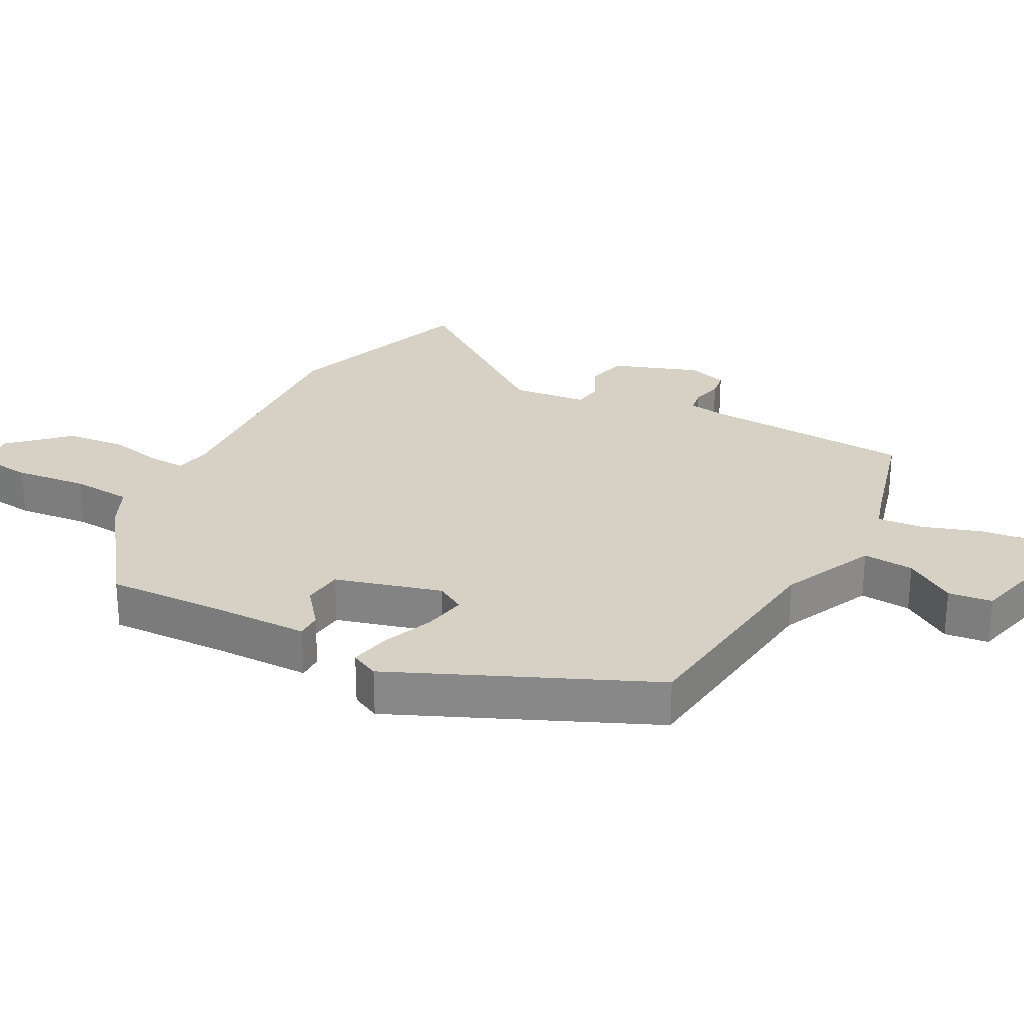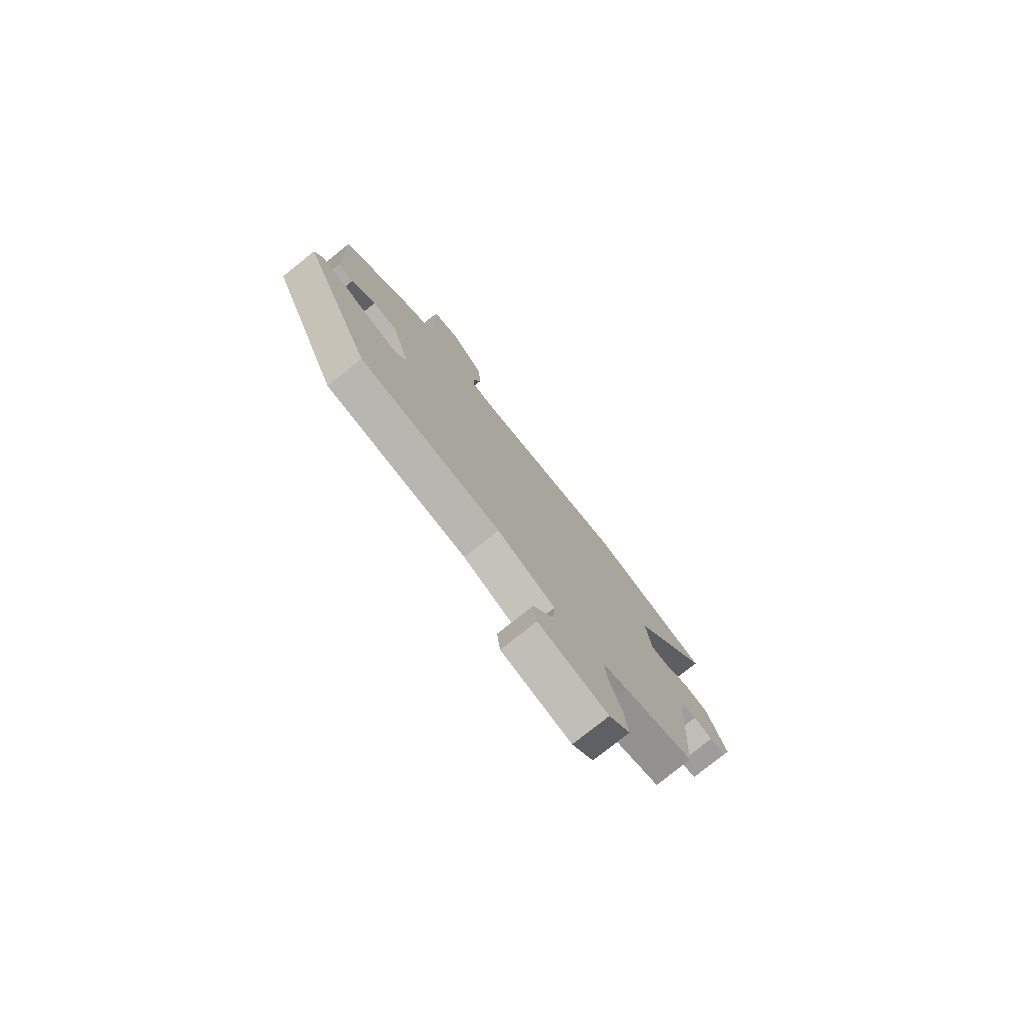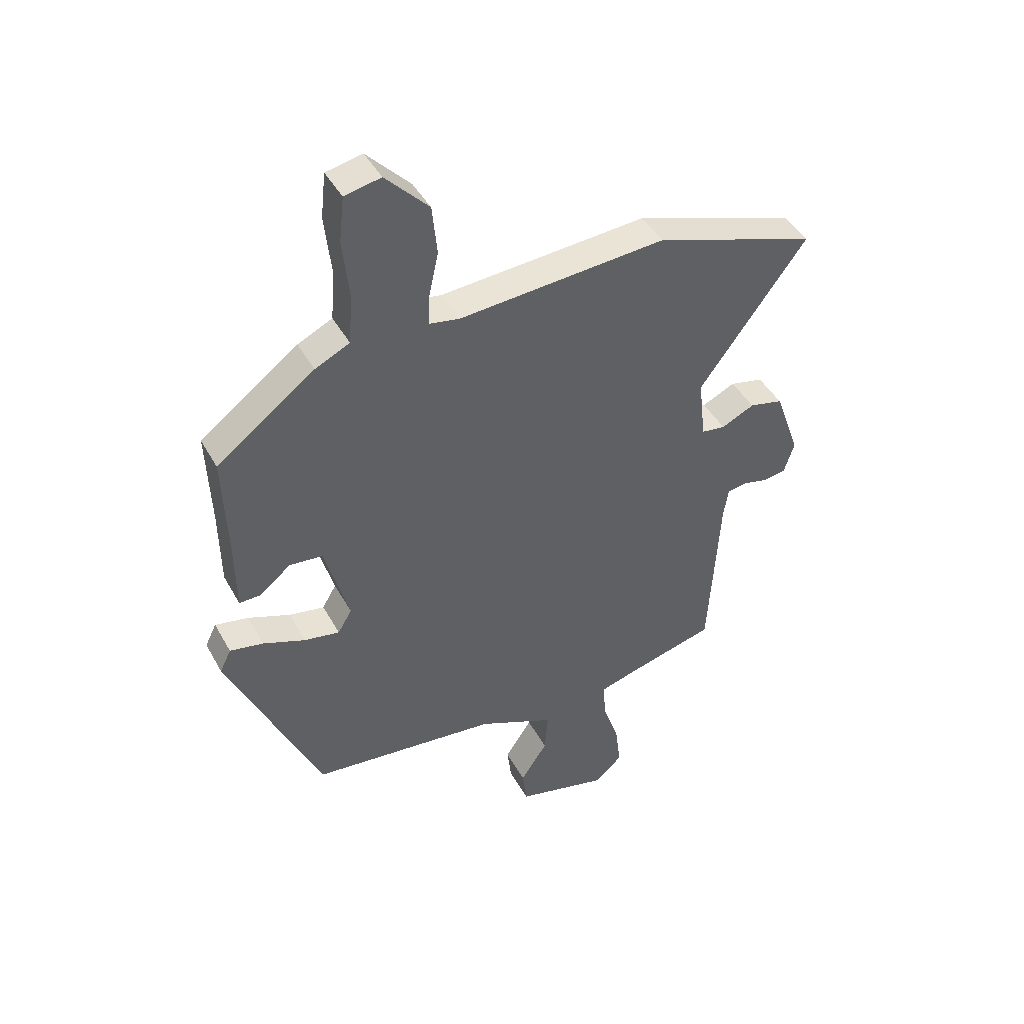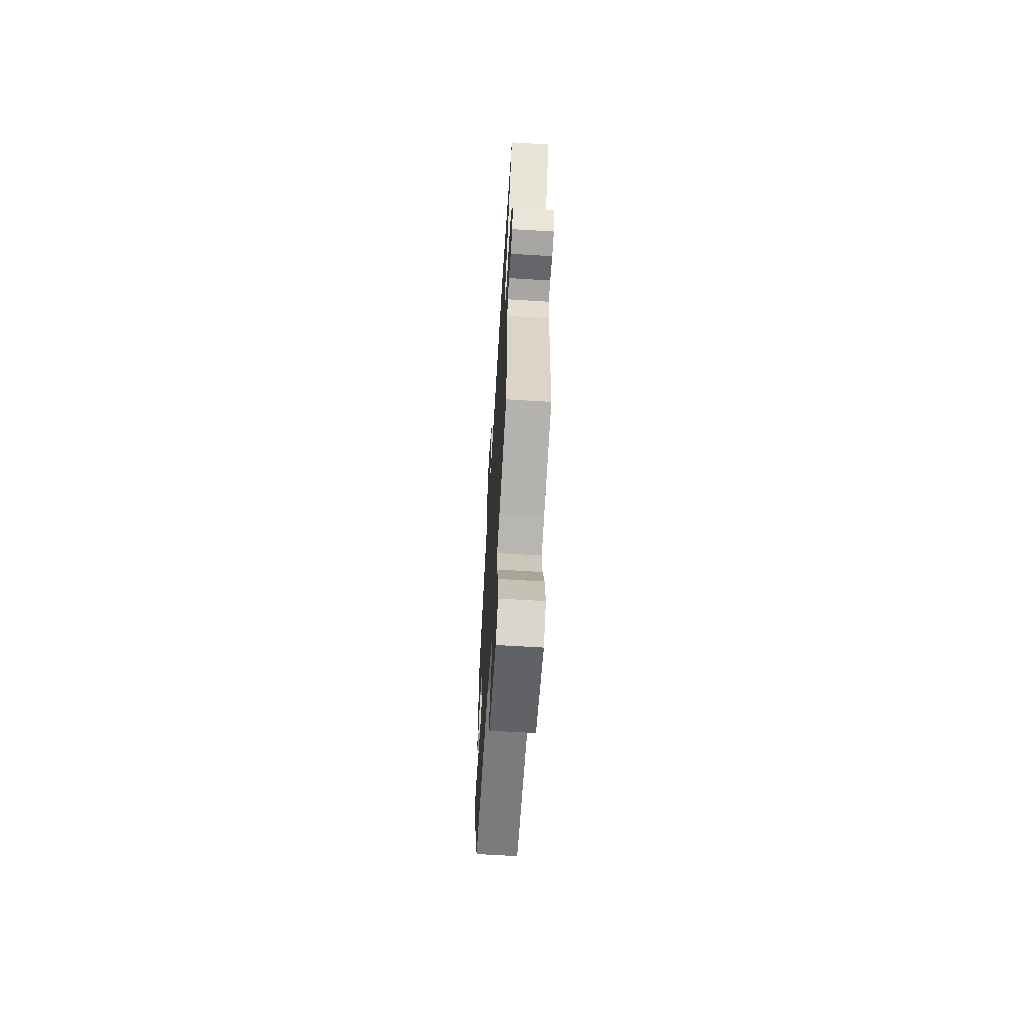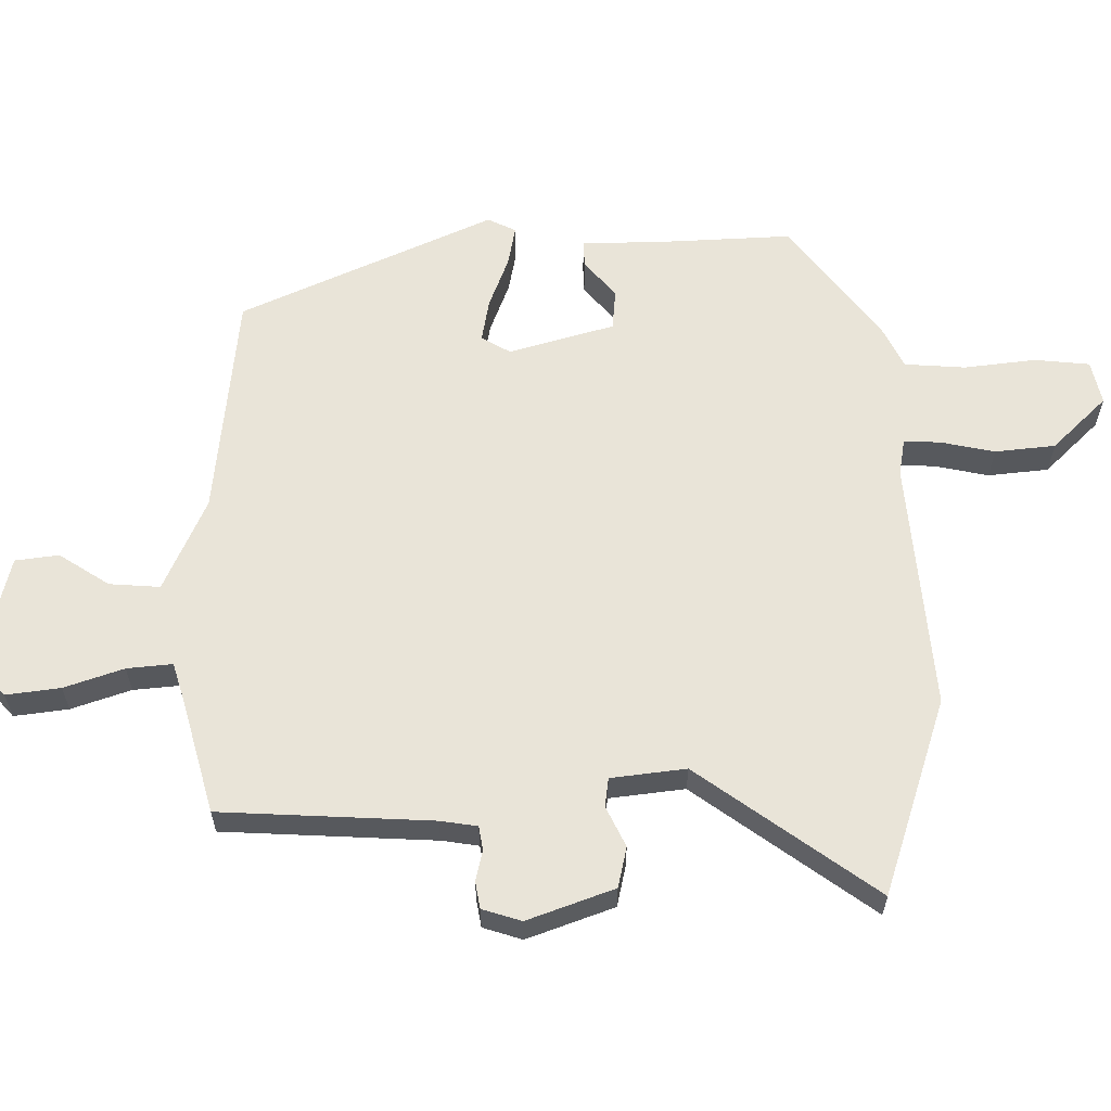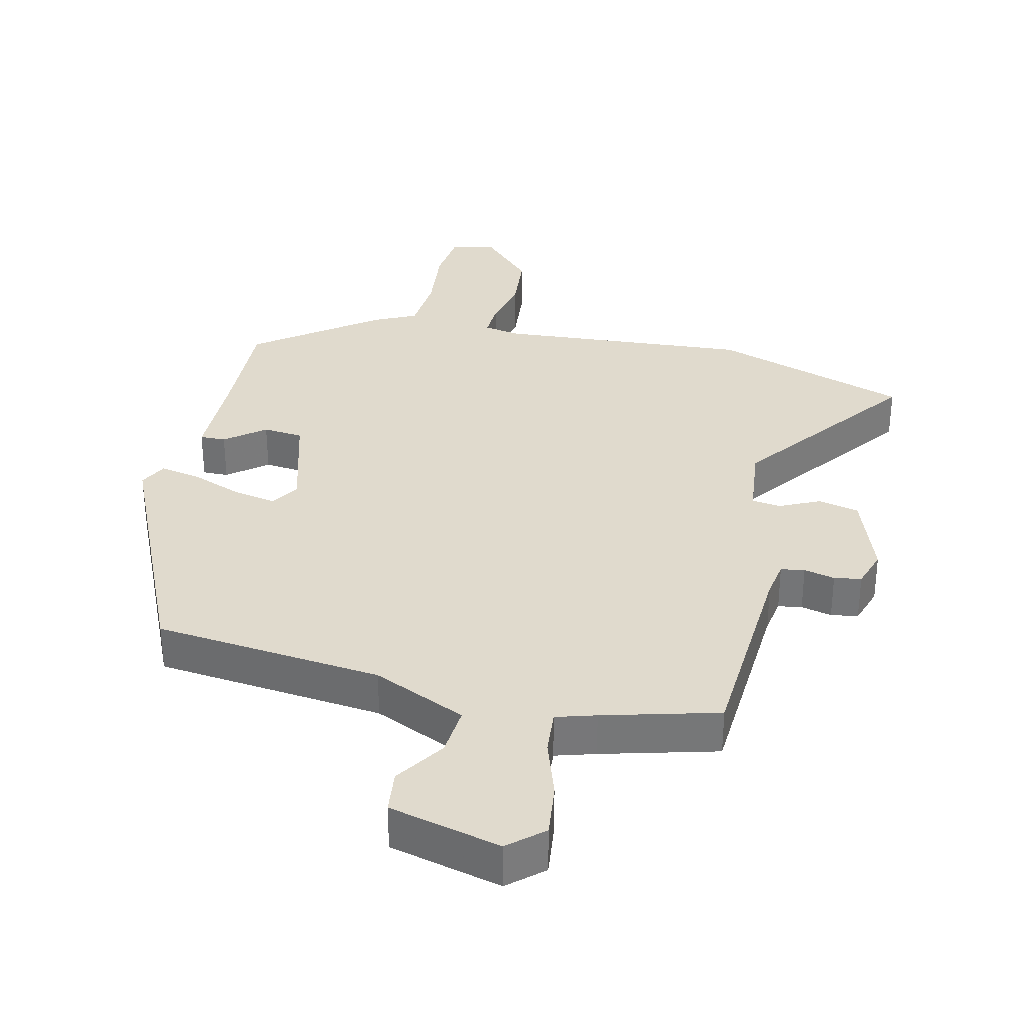
<metadata>
{"format":"obj","ext":"obj","renderer":"f3d","projection":"perspective","resolution":1024,"background":"white","views":[{"elev":26.6,"azim":118.2,"up":"+Y"},{"elev":-77.7,"azim":128.7,"up":"+Z"},{"elev":44.0,"azim":152.8,"up":"+Z"},{"elev":-64.6,"azim":-93.5,"up":"+Z"},{"elev":60.7,"azim":-90.9,"up":"+Y"},{"elev":33.1,"azim":-166.8,"up":"+Y"}]}
</metadata>
<code>
v -0.516 0.07 -0.496
v -0.535 0.07 -0.175
v -0.544 0.07 -0.119
v -0.58 0.07 -0.113
v -0.627 0.07 -0.124
v -0.668 0.07 -0.117
v -0.687 0.07 -0.058
v -0.64 0.07 0.074
v -0.578 0.07 0.088
v -0.517 0.07 0.059
v -0.473 0.07 0.065
v -0.46 0.07 0.179
v -0.658 0.07 0.447
v -0.359 0.07 0.547
v 0.024 0.07 0.518
v 0.08 0.07 0.528
v 0.078 0.07 0.583
v 0.06 0.07 0.665
v 0.069 0.07 0.757
v 0.149 0.07 0.84
v 0.216 0.07 0.826
v 0.225 0.07 0.743
v 0.213 0.07 0.633
v 0.22 0.07 0.541
v 0.284 0.07 0.51
v 0.466 0.07 0.374
v 0.459 0.07 0.193
v 0.457 0.07 0.049
v 0.418 0.07 0.05
v 0.359 0.07 0.097
v 0.298 0.07 0.091
v 0.253 0.07 -0.069
v 0.279 0.07 -0.113
v 0.345 0.07 -0.101
v 0.423 0.07 -0.071
v 0.485 0.07 -0.059
v 0.506 0.07 -0.102
v 0.335 0.07 -0.486
v -0.012 0.07 -0.523
v -0.154 0.07 -0.587
v -0.148 0.07 -0.664
v -0.098 0.07 -0.74
v -0.106 0.07 -0.806
v -0.276 0.07 -0.848
v -0.328 0.07 -0.802
v -0.318 0.07 -0.72
v -0.288 0.07 -0.63
v -0.282 0.07 -0.561
v -0.342 0.07 -0.543
v -0.516 0 -0.496
v -0.535 0 -0.175
v -0.544 0 -0.119
v -0.58 0 -0.113
v -0.627 0 -0.124
v -0.668 0 -0.117
v -0.687 0 -0.058
v -0.64 0 0.074
v -0.578 0 0.088
v -0.517 0 0.059
v -0.473 0 0.065
v -0.46 0 0.179
v -0.658 0 0.447
v -0.359 0 0.547
v 0.024 0 0.518
v 0.08 0 0.528
v 0.078 0 0.583
v 0.06 0 0.665
v 0.069 0 0.757
v 0.149 0 0.84
v 0.216 0 0.826
v 0.225 0 0.743
v 0.213 0 0.633
v 0.22 0 0.541
v 0.284 0 0.51
v 0.466 0 0.374
v 0.459 0 0.193
v 0.457 0 0.049
v 0.418 0 0.05
v 0.359 0 0.097
v 0.298 0 0.091
v 0.253 0 -0.069
v 0.279 0 -0.113
v 0.345 0 -0.101
v 0.423 0 -0.071
v 0.485 0 -0.059
v 0.506 0 -0.102
v 0.335 0 -0.486
v -0.012 0 -0.523
v -0.154 0 -0.587
v -0.148 0 -0.664
v -0.098 0 -0.74
v -0.106 0 -0.806
v -0.276 0 -0.848
v -0.328 0 -0.802
v -0.318 0 -0.72
v -0.288 0 -0.63
v -0.282 0 -0.561
v -0.342 0 -0.543
f 44 45 46 47
f 44 47 48
f 41 42 43 44
f 40 41 44 48
f 39 40 48 49
f 34 35 36 37
f 33 34 37 38
f 32 33 38 39
f 27 28 29 30
f 27 30 31
f 24 25 26 27
f 24 27 31
f 20 21 22 23
f 20 23 24
f 17 18 19 20
f 16 17 20 24
f 15 16 24 31
f 12 13 14 15
f 11 12 15 31
f 7 8 9 10
f 4 5 6 7
f 3 4 7 10
f 2 3 10 11
f 31 32 39 49
f 11 31 49
f 1 2 11 49
f 96 95 94 93
f 97 96 93
f 93 92 91 90
f 97 93 90 89
f 98 97 89 88
f 86 85 84 83
f 87 86 83 82
f 88 87 82 81
f 79 78 77 76
f 80 79 76
f 76 75 74 73
f 80 76 73
f 72 71 70 69
f 73 72 69
f 69 68 67 66
f 73 69 66 65
f 80 73 65 64
f 64 63 62 61
f 80 64 61 60
f 59 58 57 56
f 56 55 54 53
f 59 56 53 52
f 60 59 52 51
f 98 88 81 80
f 98 80 60
f 98 60 51 50
f 1 50 51 2
f 2 51 52 3
f 3 52 53 4
f 4 53 54 5
f 5 54 55 6
f 6 55 56 7
f 7 56 57 8
f 8 57 58 9
f 9 58 59 10
f 10 59 60 11
f 11 60 61 12
f 12 61 62 13
f 13 62 63 14
f 14 63 64 15
f 15 64 65 16
f 16 65 66 17
f 17 66 67 18
f 18 67 68 19
f 19 68 69 20
f 20 69 70 21
f 21 70 71 22
f 22 71 72 23
f 23 72 73 24
f 24 73 74 25
f 25 74 75 26
f 26 75 76 27
f 27 76 77 28
f 28 77 78 29
f 29 78 79 30
f 30 79 80 31
f 31 80 81 32
f 32 81 82 33
f 33 82 83 34
f 34 83 84 35
f 35 84 85 36
f 36 85 86 37
f 37 86 87 38
f 38 87 88 39
f 39 88 89 40
f 40 89 90 41
f 41 90 91 42
f 42 91 92 43
f 43 92 93 44
f 44 93 94 45
f 45 94 95 46
f 46 95 96 47
f 47 96 97 48
f 48 97 98 49
f 49 98 50 1

</code>
